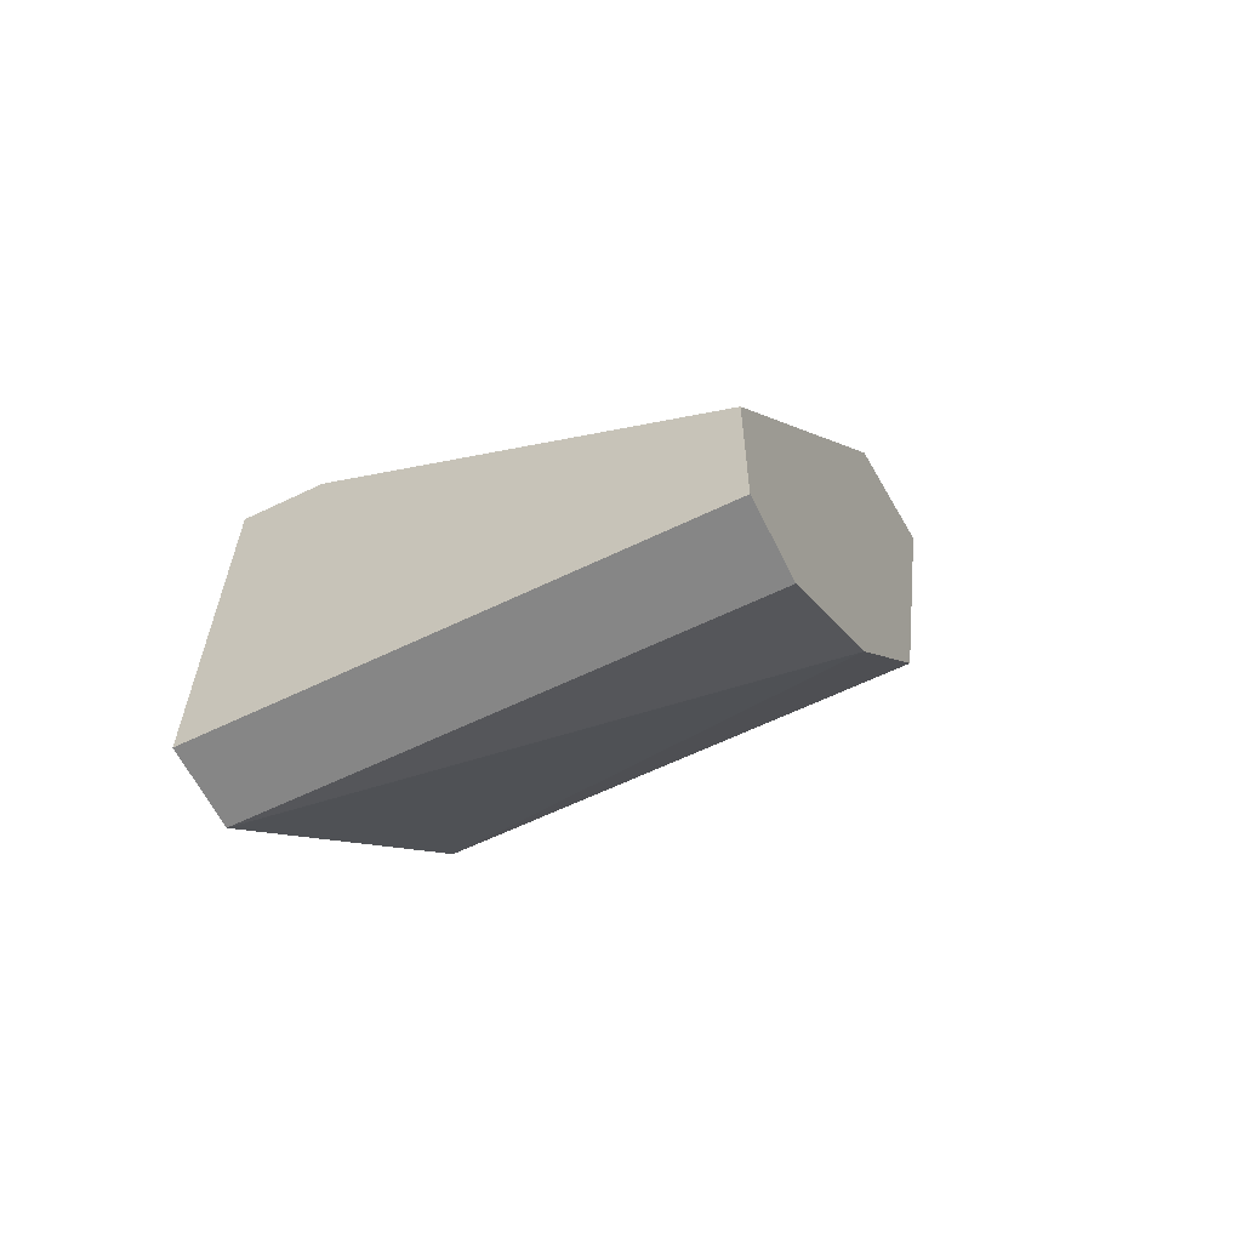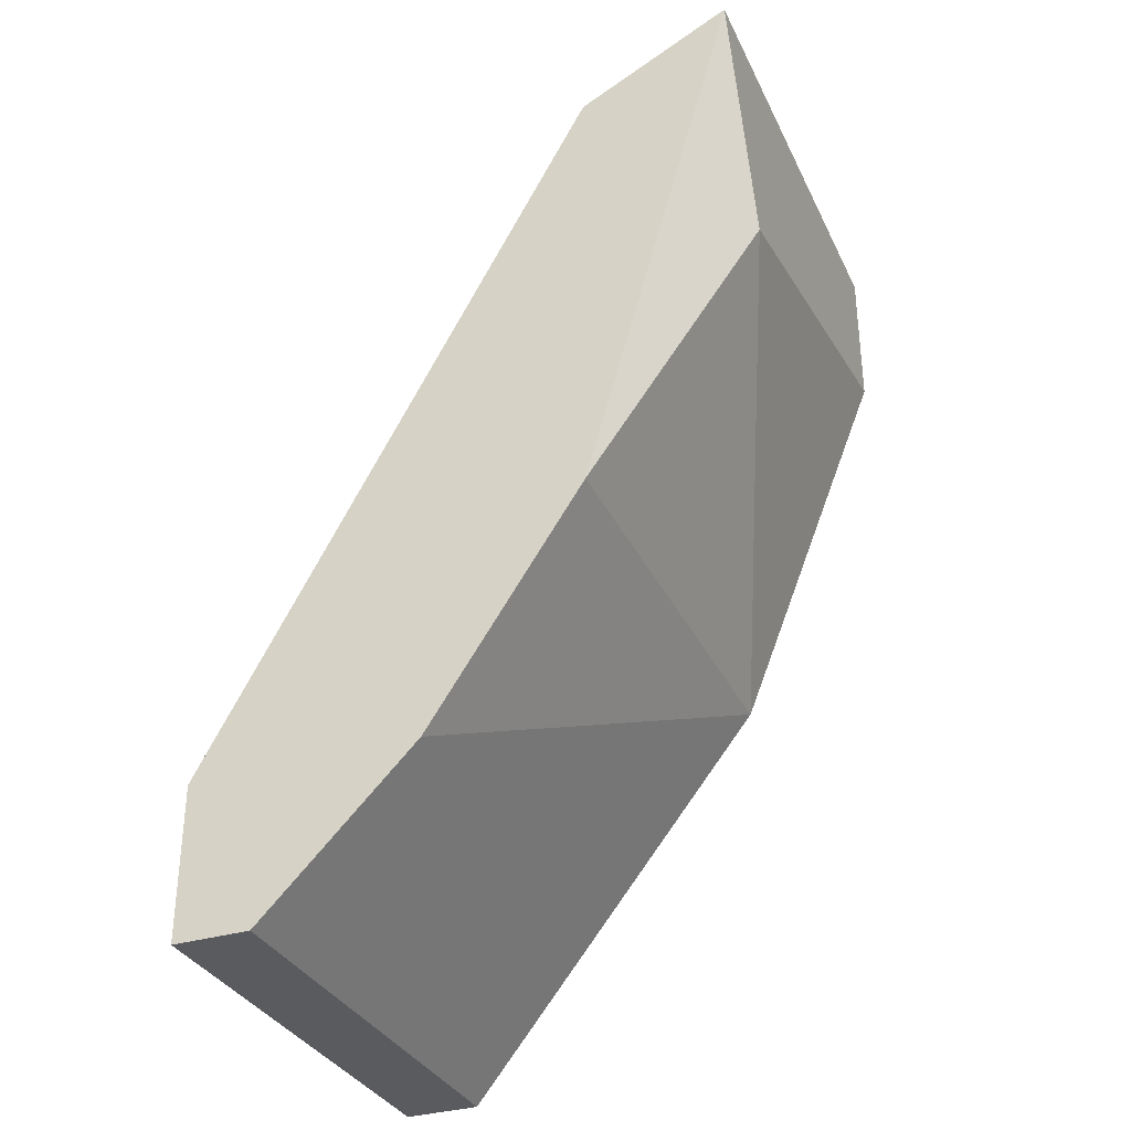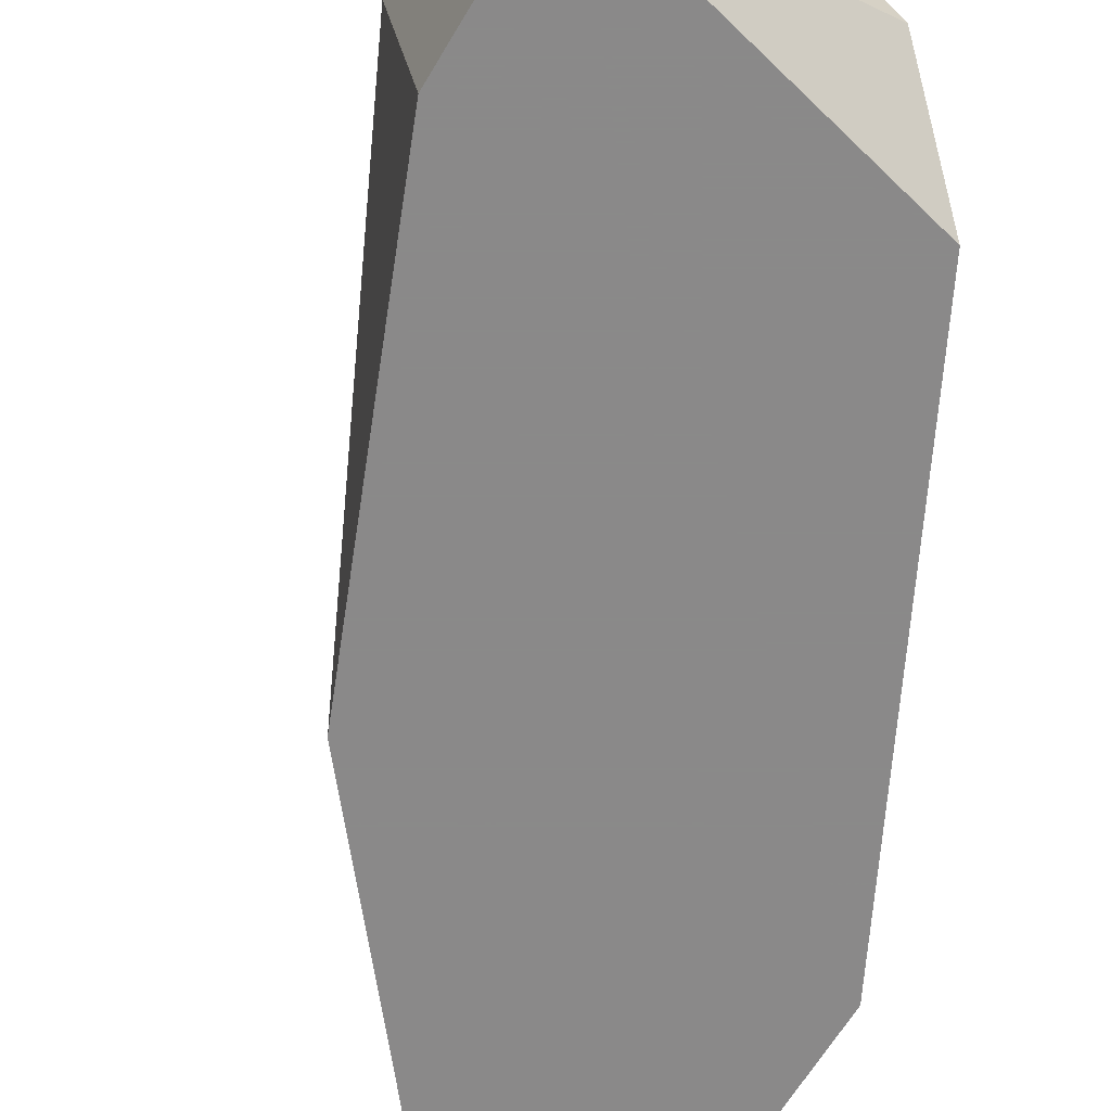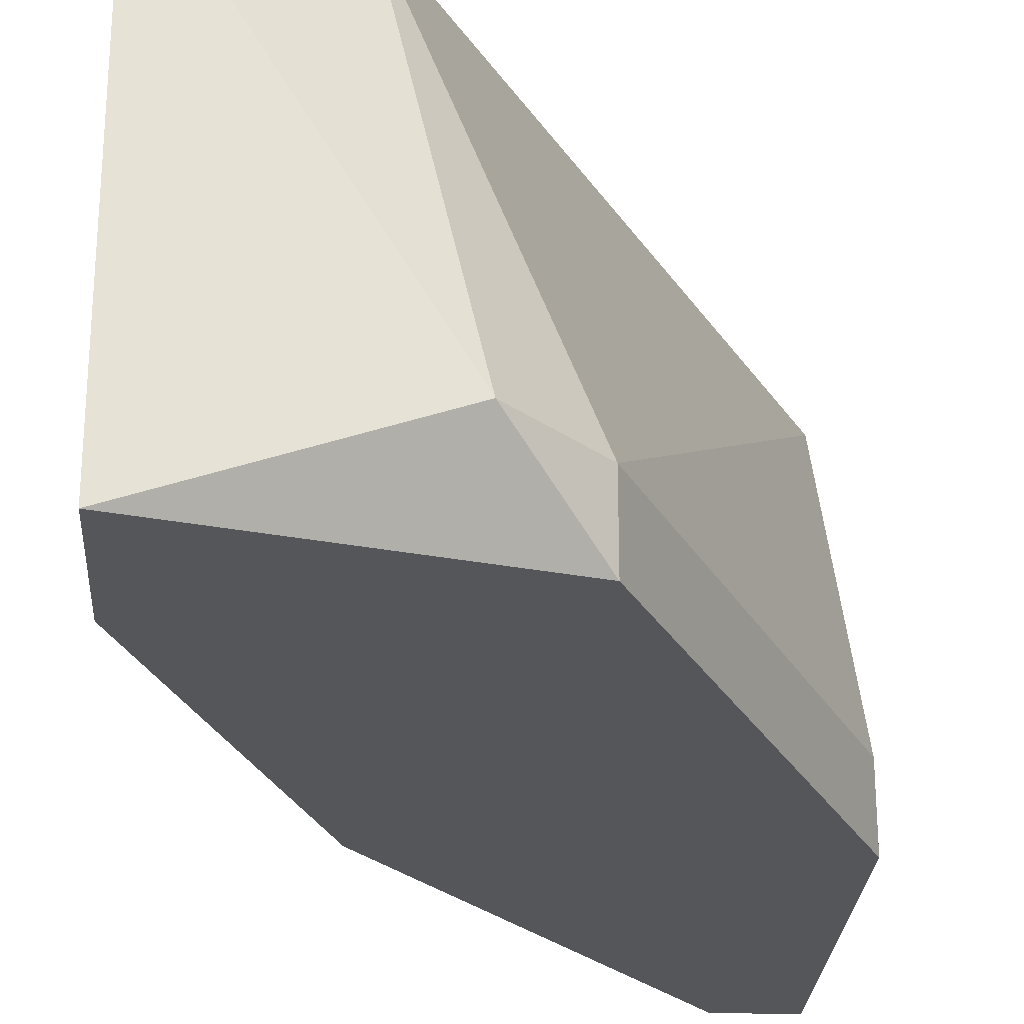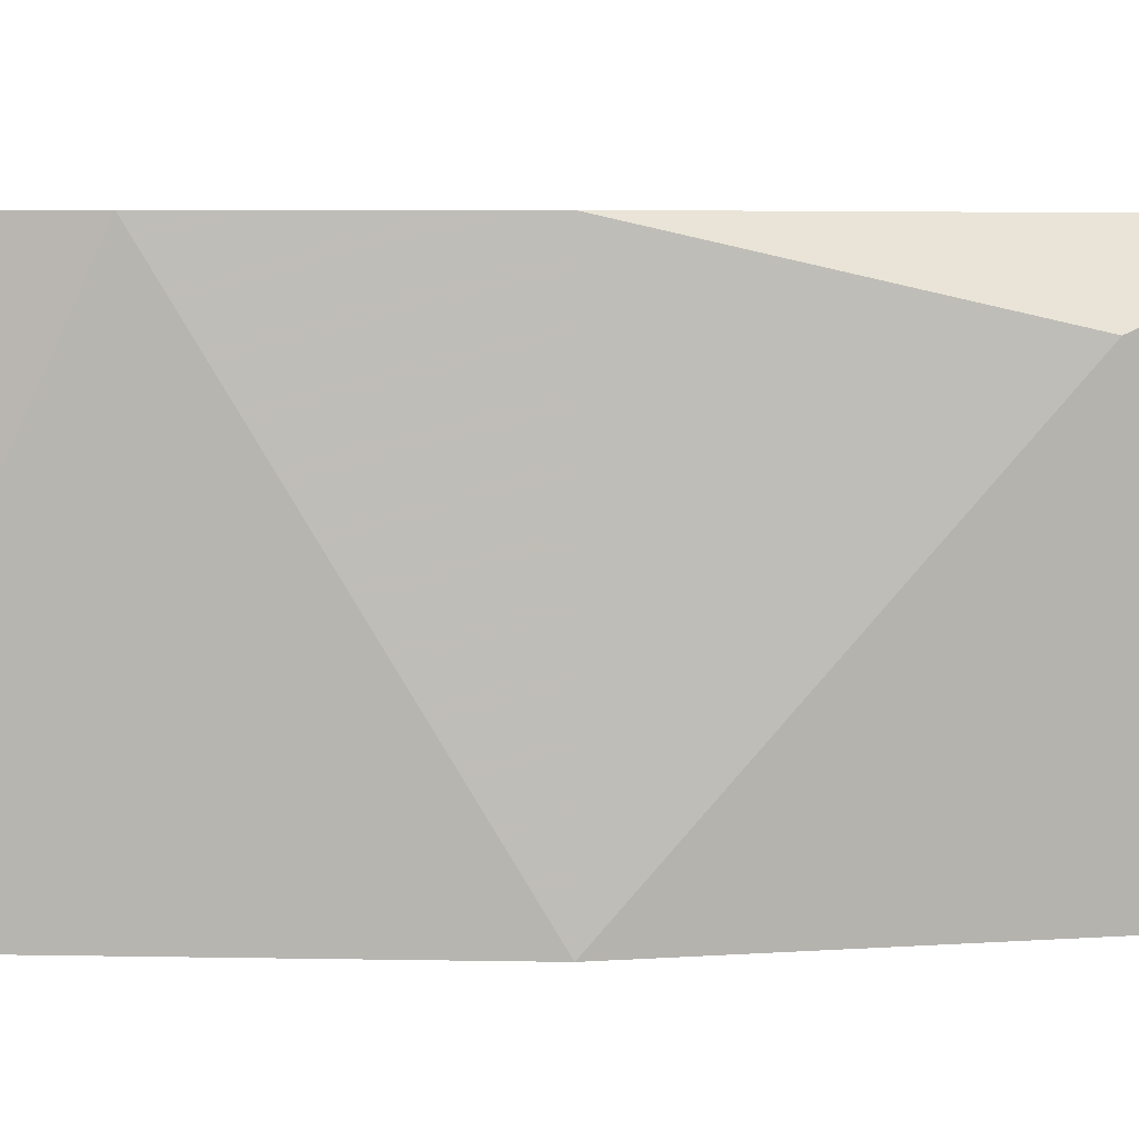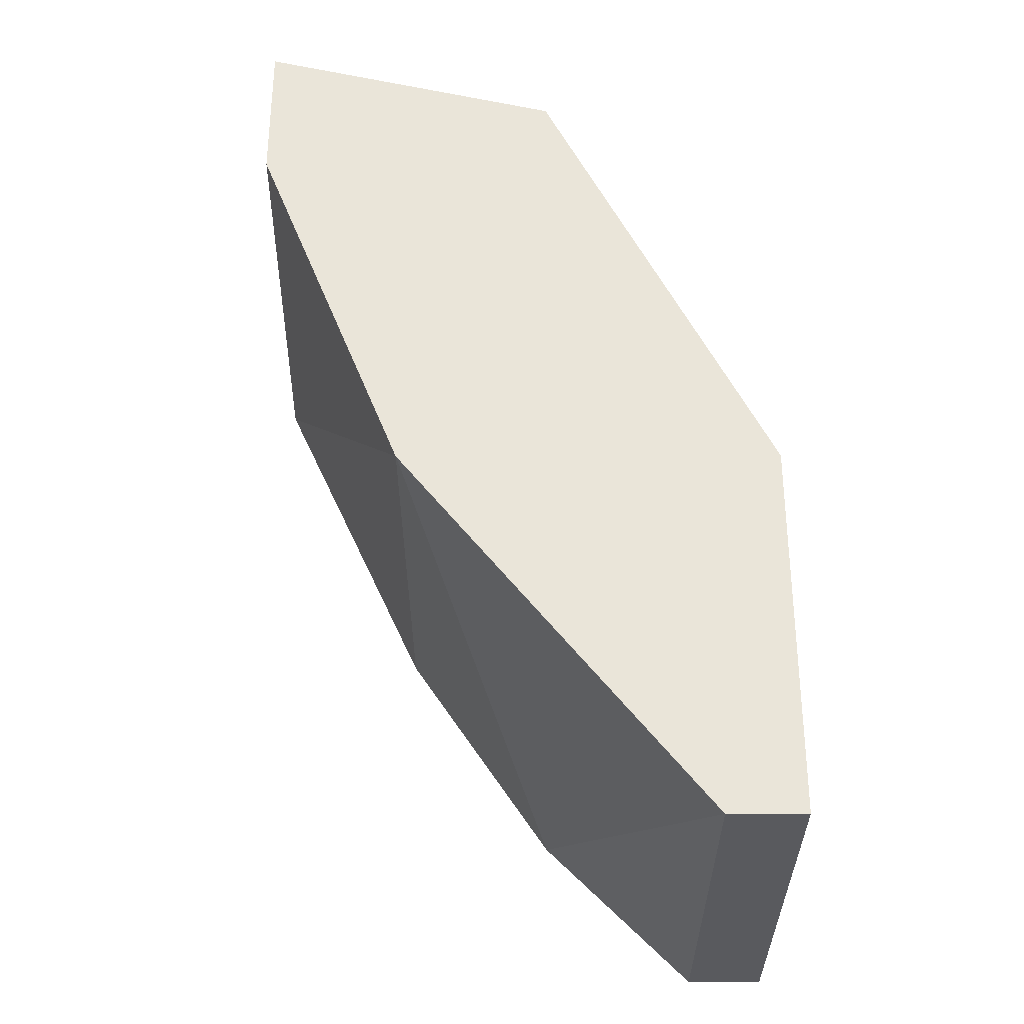
<metadata>
{"format":"obj","ext":"obj","renderer":"f3d","projection":"perspective","resolution":1024,"background":"white","views":[{"elev":-62.1,"azim":116.1,"up":"+Z"},{"elev":-33.5,"azim":-157.4,"up":"+Z"},{"elev":-63.3,"azim":-30.5,"up":"+Y"},{"elev":-26.0,"azim":-3.6,"up":"+Y"},{"elev":5.1,"azim":-125.0,"up":"+Y"},{"elev":-31.7,"azim":0.2,"up":"+Z"}]}
</metadata>
<code>
v -0.3291 -0.2352 -0.08712
v -0.2548 -0.2777 -0.1296
v -0.2548 -0.2883 -0.1296
v -0.2654 -0.2883 -0.1827
v -0.2548 -0.2246 -0.1827
v -0.3291 -0.2883 -0.05527
v -0.3078 -0.2246 -0.06589
v -0.2866 -0.2883 -0.06589
v -0.2866 -0.2246 -0.1614
v -0.3078 -0.2883 -0.1296
v -0.3291 -0.2246 -0.05527
v -0.2548 -0.2246 -0.1614
v -0.2548 -0.2883 -0.1827
v -0.2866 -0.2777 -0.06589
v -0.2972 -0.2777 -0.05527
v -0.3291 -0.2883 -0.0765
v -0.3078 -0.2246 -0.1296
v -0.2654 -0.2246 -0.1827
f 9 5 18
f 2 3 5
f 4 3 6
f 3 2 8
f 6 3 8
f 7 5 9
f 4 6 10
f 9 4 10
f 1 6 11
f 7 9 11
f 2 5 12
f 5 7 12
f 3 4 13
f 4 5 13
f 5 3 13
f 8 2 14
f 2 12 14
f 12 7 14
f 6 8 15
f 11 6 15
f 7 11 15
f 8 14 15
f 14 7 15
f 6 1 16
f 1 10 16
f 10 6 16
f 10 1 17
f 9 10 17
f 1 11 17
f 11 9 17
f 5 4 18
f 4 9 18

</code>
